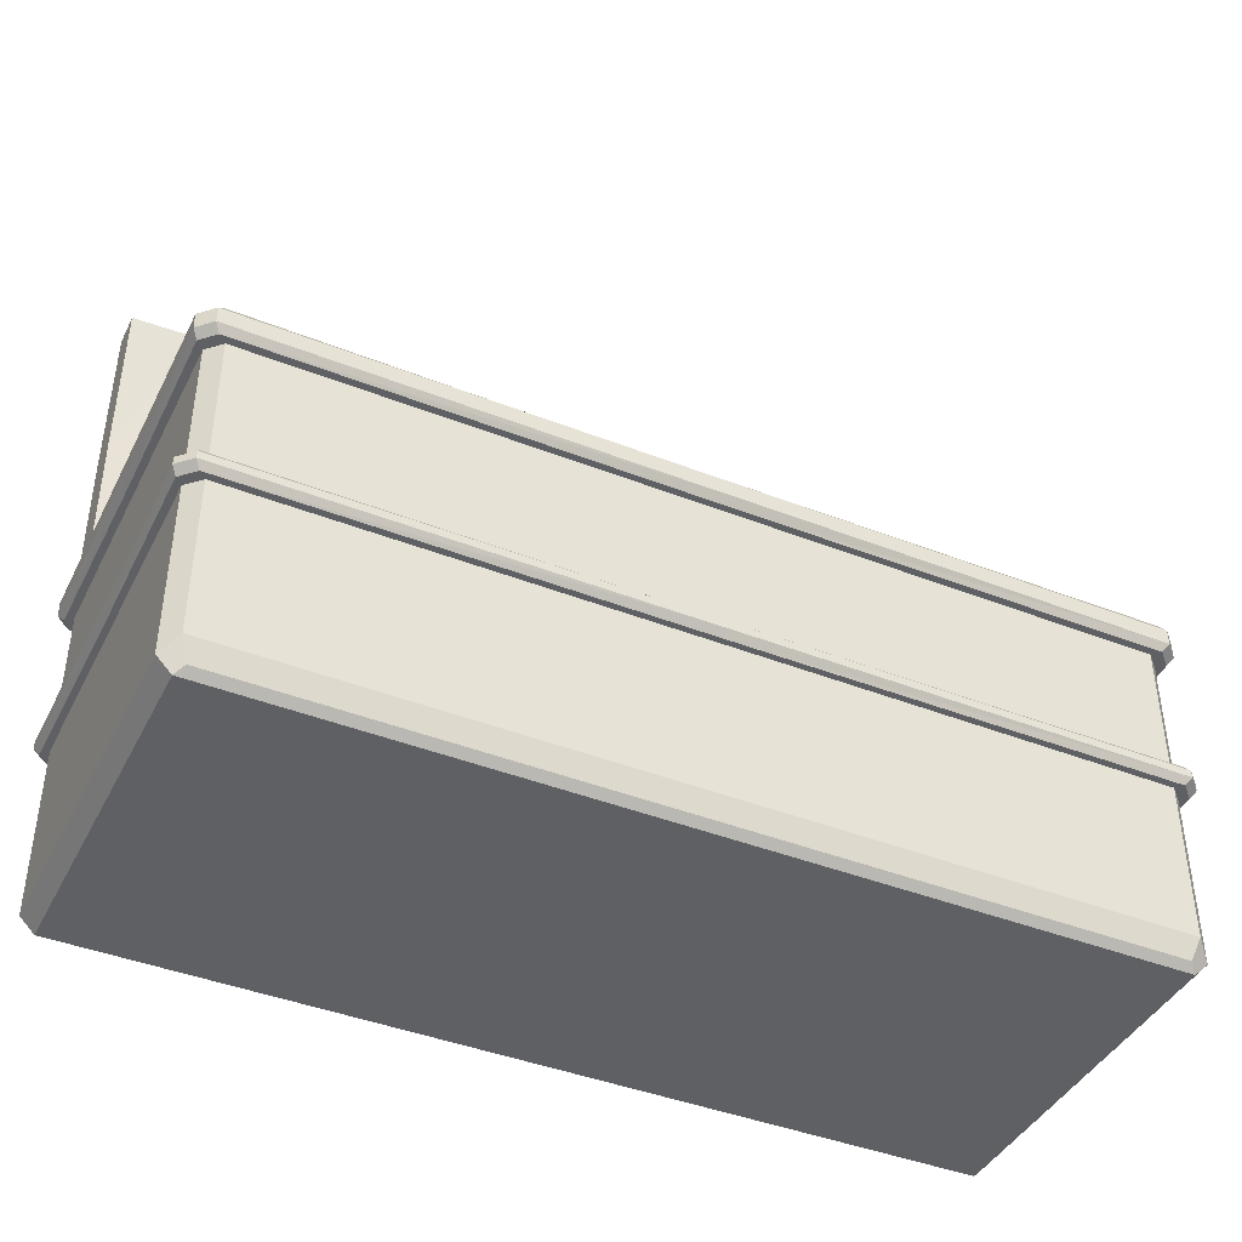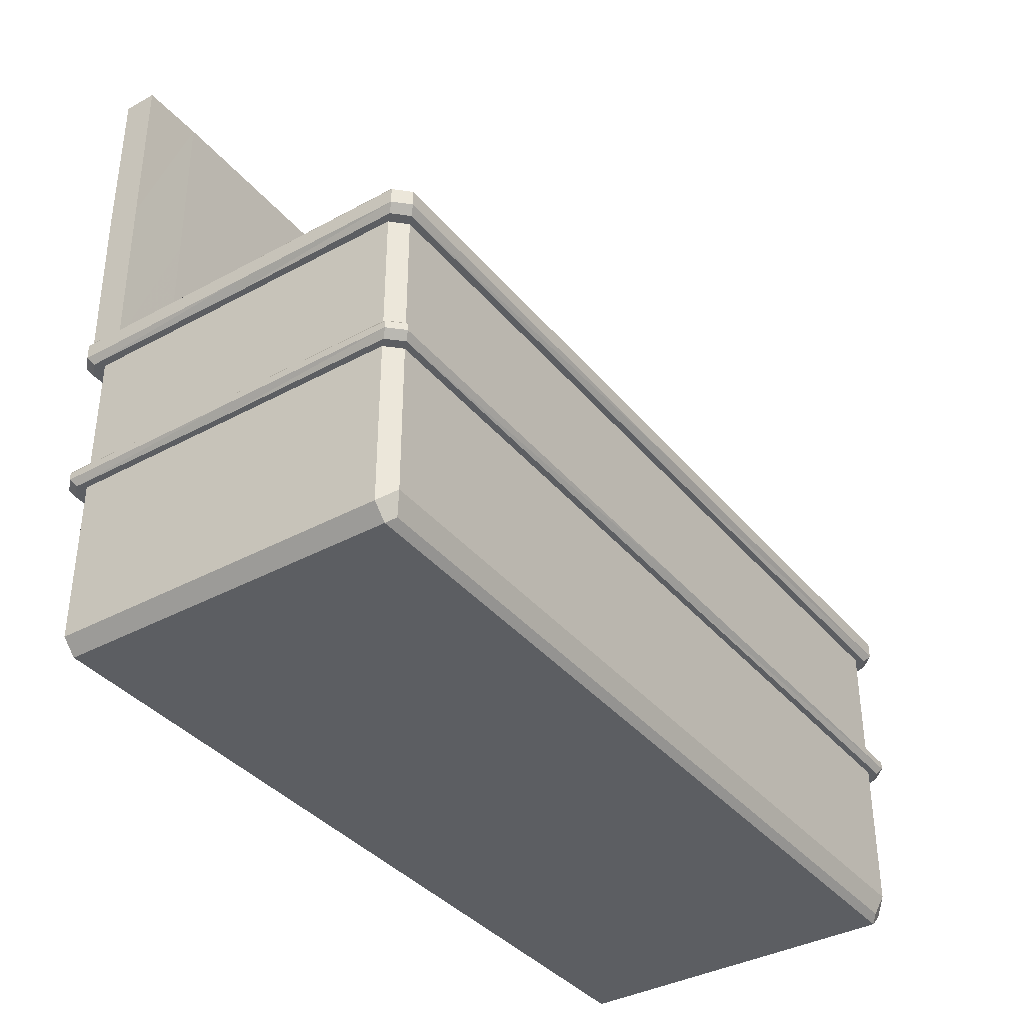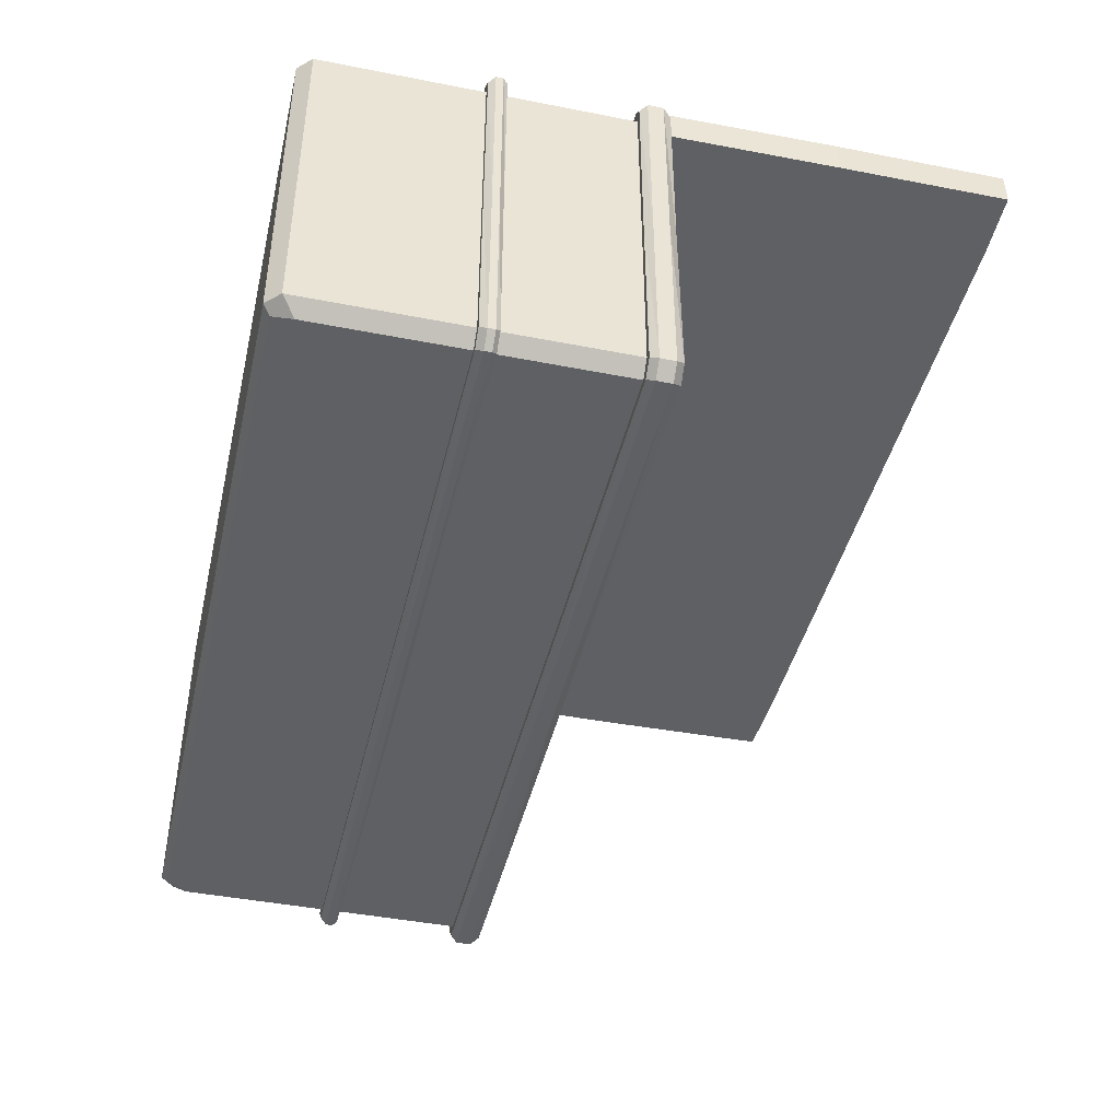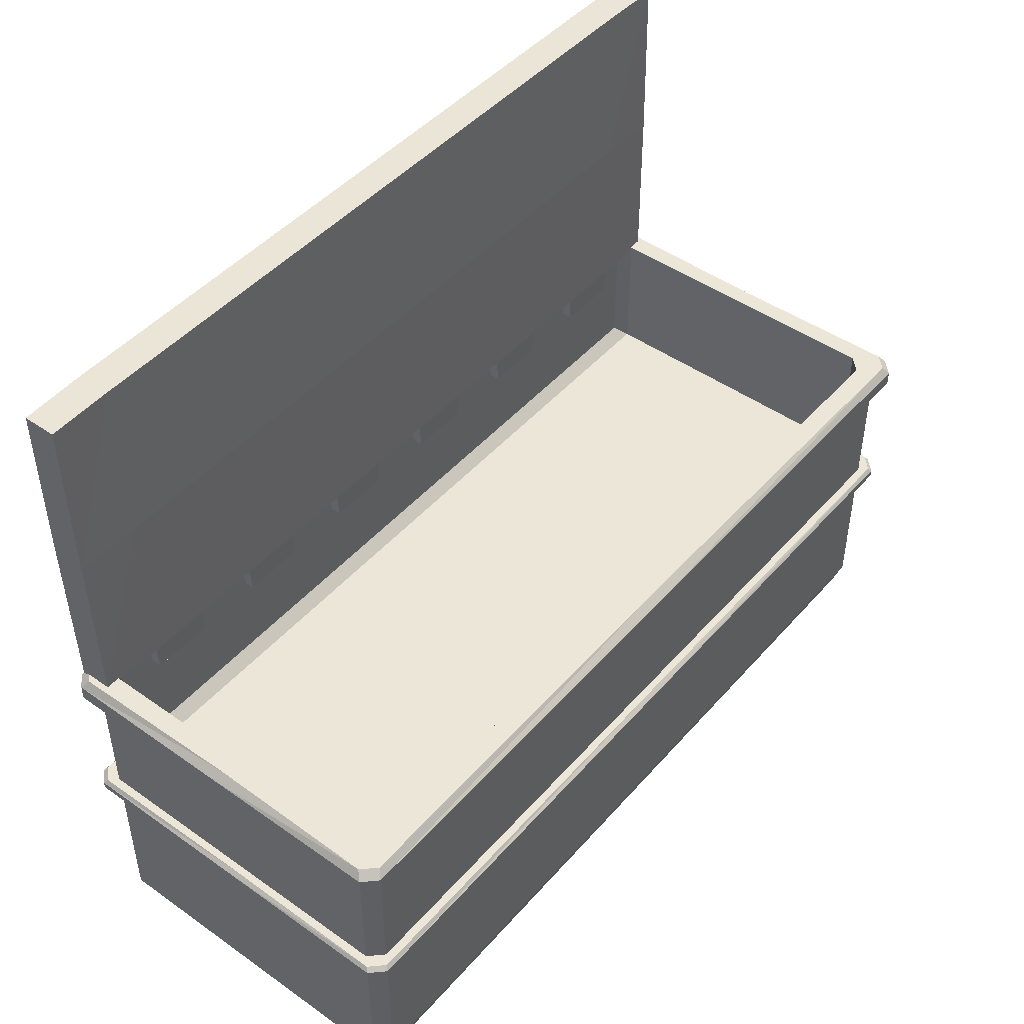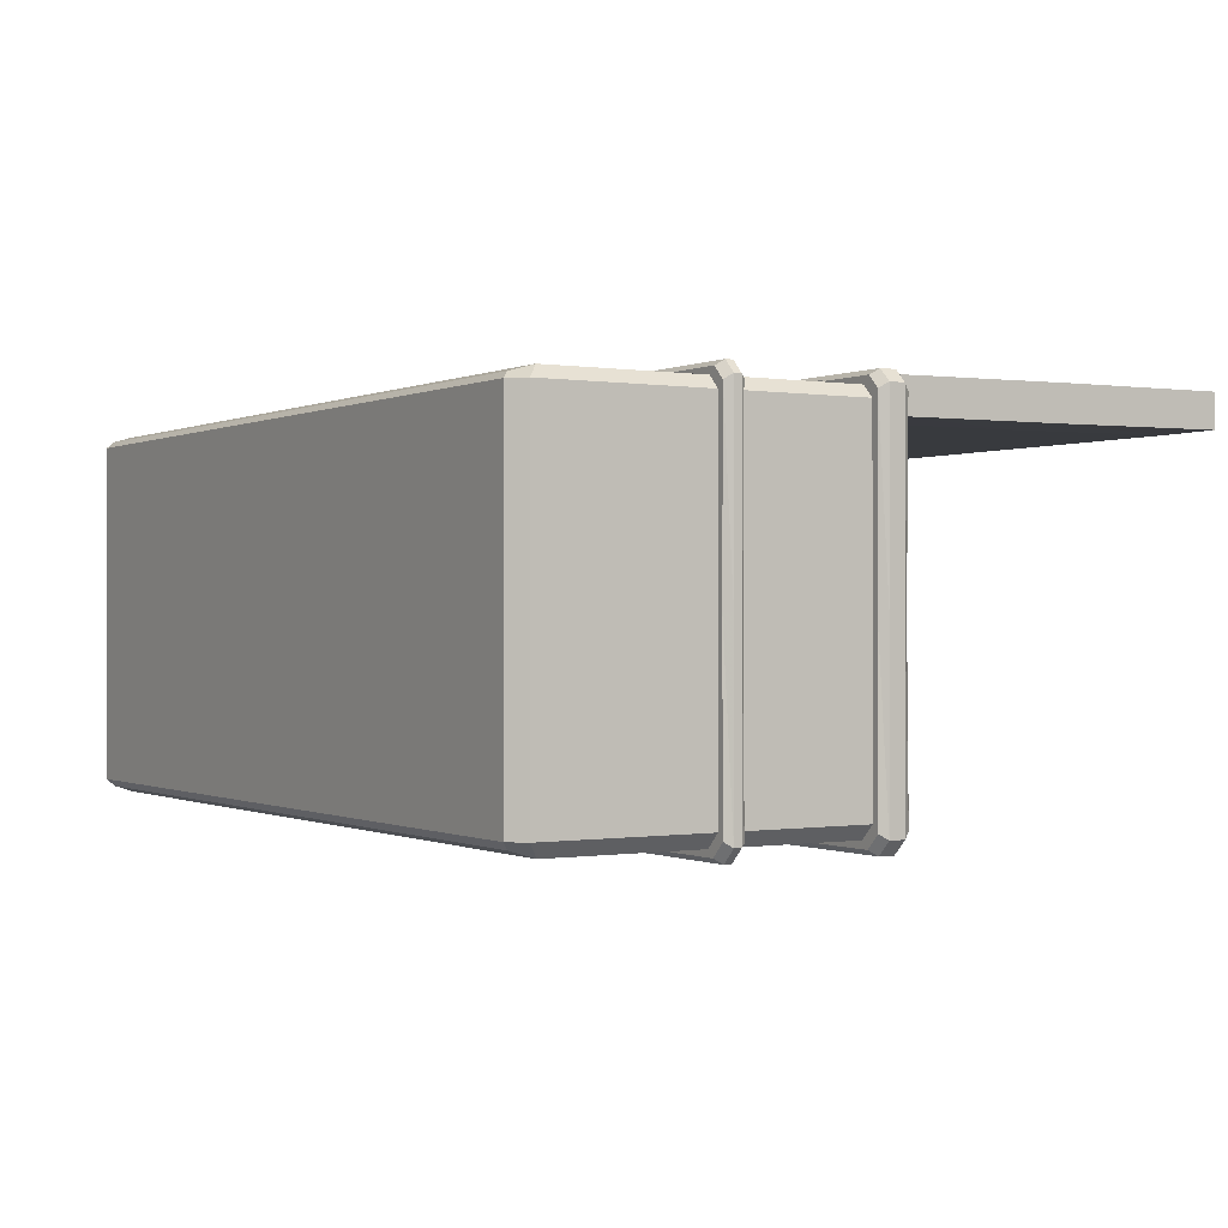
<metadata>
{"format":"obj","ext":"obj","renderer":"f3d","projection":"perspective","resolution":1024,"background":"white","views":[{"elev":-42.2,"azim":154.7,"up":"+Y"},{"elev":-37.6,"azim":124.7,"up":"+Y"},{"elev":-43.3,"azim":76.9,"up":"+Z"},{"elev":46.5,"azim":128.7,"up":"+Y"},{"elev":-0.2,"azim":58.6,"up":"+Z"}]}
</metadata>
<code>
v 0 -0 0.2037
v 0.4872 -0 -0
v 0 -0 -0.2037
v -0.4872 -0 -0
v 0 -0.2 -0
v 0 0.1651 0.2037
v 0.4872 0.1651 -0
v 0 0.1651 -0.2037
v -0.4872 0.1651 -0
v 0 0.02067 0.2037
v 0.4872 0.02067 -0
v 0 0.02067 -0.2037
v -0.4872 0.02067 -0
v 0 0.2 0.1873
v -0.4708 0.2 -0
v 0.4708 0.2 -0
v 0 0.2 -0.1873
v -0.4708 0.04734 -0
v 0 0.04734 -0
v 0.4708 0.04734 -0
v 0.4872 -0 -0.1883
v 0.4718 -0 -0.2037
v -0.4718 -0 -0.2037
v -0.4872 -0 -0.1883
v 0 -0.2 -0.1883
v 0.4708 0.2 -0.172
v 0.4708 0.04734 -0.172
v 0.4555 0.2 -0.1873
v 0 0.06267 -0.1873
v 0.4555 0.06267 -0.1873
v 0 0.04734 -0.172
v -0.4555 0.2 -0.1873
v -0.4555 0.06267 -0.1873
v 0.4872 0.1651 -0.1883
v -0.4708 0.2 -0.172
v -0.4708 0.04734 -0.172
v 0.4718 0.1651 -0.2037
v -0.4718 0.1651 -0.2037
v -0.4872 0.1651 -0.1883
v 0.4872 0.02067 -0.1883
v 0.4718 0.02067 -0.2037
v -0.4718 0.02067 -0.2037
v -0.4872 0.02067 -0.1883
v 0 0.1907 0.2175
v 0.501 0.1907 -0
v -0.501 0.1907 -0
v 0 0.2 0.2082
v -0.4917 0.2 -0
v 0.4917 0.2 -0
v 0.501 0.1907 -0.2022
v 0 0.1907 -0.2175
v 0.4857 0.1907 -0.2175
v -0.4857 0.1907 -0.2175
v -0.501 0.1907 -0.2022
v 0 0.2 -0.2082
v -0.4791 0.2 -0.2109
v -0.4944 0.2 -0.1956
v 0.4944 0.2 -0.1956
v 0.4791 0.2 -0.2109
v 0 0.01583 0.2164
v 0 0.02067 0.2116
v 0.5 0.01583 -0
v 0.4951 0.02067 -0
v -0.5 0.01583 -0
v -0.4951 0.02067 -0
v 0.5 0.01583 -0.2011
v 0.4965 0.02067 -0.1977
v 0 0.01583 -0.2164
v 0.4846 0.01583 -0.2164
v 0.4812 0.02067 -0.213
v 0 0.02067 -0.2116
v -0.4846 0.01583 -0.2164
v -0.4812 0.02067 -0.213
v -0.5 0.01583 -0.2011
v -0.4965 0.02067 -0.1977
v 0 0.1651 0.2107
v 0.4943 0.1651 -0
v -0.4943 0.1651 -0
v 0.4953 0.1651 -0.1965
v 0 0.1651 -0.2107
v 0.48 0.1651 -0.2118
v -0.48 0.1651 -0.2118
v -0.4953 0.1651 -0.1965
v 0 0.1732 0.2175
v 0.501 0.1732 -0
v -0.501 0.1732 -0
v 0.501 0.1732 -0.2022
v 0.4857 0.1732 -0.2175
v 0 0.1732 -0.2175
v -0.4857 0.1732 -0.2175
v -0.501 0.1732 -0.2022
v 0 -0 0.2102
v 0.4937 -0 -0
v -0.4937 -0 -0
v 0.4946 -0 -0.1957
v 0 -0 -0.2102
v 0.4792 -0 -0.211
v -0.4792 -0 -0.211
v -0.4946 -0 -0.1957
v 0 0.007644 0.2164
v 0.5 0.007644 -0
v -0.5 0.007644 -0
v 0.5 0.007644 -0.2011
v 0.4846 0.007644 -0.2164
v 0 0.007644 -0.2164
v -0.4846 0.007644 -0.2164
v -0.5 0.007644 -0.2011
v -0.4742 -0 0.2037
v 0.4742 -0 0.2037
v 0.4872 -0 0.1906
v -0.4872 -0 0.1906
v 0 -0.2 0.1906
v 0.4578 0.2 0.1873
v 0.4578 0.06035 0.1873
v 0 0.06035 0.1873
v 0.4708 0.2 0.1743
v 0.4708 0.04734 0.1743
v -0.4742 0.02067 0.2037
v -0.4742 0.1651 0.2037
v 0.4742 0.02067 0.2037
v 0.4742 0.1651 0.2037
v 0.4872 0.02067 0.1906
v 0.4872 0.1651 0.1906
v -0.4872 0.02067 0.1906
v -0.4872 0.1651 0.1906
v -0.4708 0.04734 0.1743
v 0 0.04734 0.1743
v -0.4708 0.2 0.1743
v -0.4578 0.2 0.1873
v -0.4578 0.06035 0.1873
v -0.4814 0.2 0.2109
v -0.4943 0.2 0.1979
v 0.4814 0.2 0.2109
v 0.4943 0.2 0.1979
v -0.501 0.1907 0.2045
v -0.488 0.1907 0.2175
v 0.488 0.1907 0.2175
v 0.501 0.1907 0.2045
v -0.4835 0.02067 0.213
v 0.4835 0.02067 0.213
v 0.4965 0.02067 0.2
v -0.4965 0.02067 0.2
v -0.487 0.01583 0.2164
v 0.487 0.01583 0.2164
v 0.5 0.01583 0.2034
v -0.5 0.01583 0.2034
v -0.4823 0.1651 0.2118
v 0.4823 0.1651 0.2118
v 0.4952 0.1651 0.1988
v -0.4952 0.1651 0.1988
v -0.488 0.1732 0.2175
v 0.488 0.1732 0.2175
v 0.501 0.1732 0.2045
v -0.501 0.1732 0.2045
v -0.4816 -0 0.211
v 0.4816 -0 0.211
v 0.4945 -0 0.198
v -0.4945 -0 0.198
v -0.487 0.007644 0.2164
v 0.487 0.007644 0.2164
v 0.5 0.007644 0.2034
v -0.5 0.007644 0.2034
v 0.4872 -0.1843 -0
v 0.4872 -0.1843 -0.1883
v 0.4718 -0.1689 -0.2037
v 0 -0.1689 -0.2037
v -0.4718 -0.1689 -0.2037
v -0.4872 -0.1843 -0.1883
v -0.4872 -0.1843 -0
v -0.4715 -0.2 -0.1883
v -0.4715 -0.2 -0
v 0.4715 -0.2 -0.1883
v 0.4715 -0.2 -0
v 0 -0.1922 -0.1961
v 0.4636 -0.1922 -0.1961
v -0.4636 -0.1922 -0.1961
v -0.4742 -0.1713 0.2037
v 0 -0.1713 0.2037
v 0.4742 -0.1713 0.2037
v 0.4872 -0.1843 0.1906
v -0.4872 -0.1843 0.1906
v -0.4715 -0.2 0.1906
v 0.4715 -0.2 0.1906
v 0.4648 -0.1934 0.1973
v 0 -0.1934 0.1973
v -0.4648 -0.1934 0.1973
v -0.4872 0.5843 0.2168
v 0.4872 0.5843 0.2168
v -0.4872 0.5846 0.1793
v 0.4872 0.5846 0.1793
v -0.488 0.3905 0.2154
v 0.488 0.3905 0.2154
v 0.488 0.3908 0.1771
v -0.488 0.3908 0.1771
v -0.4872 0.1967 0.2132
v 0.4872 0.1967 0.2132
v -0.4872 0.1971 0.1757
v 0.4872 0.1971 0.1757
v -0.4142 0.5864 0.2172
v -0.3389 0.5864 0.2172
v -0.2636 0.5864 0.2172
v -0.1883 0.5864 0.2172
v -0.113 0.5864 0.2172
v -0.03765 0.5864 0.2172
v 0.03765 0.5864 0.2172
v 0.113 0.5864 0.2172
v 0.1883 0.5864 0.2172
v 0.2636 0.5864 0.2172
v 0.3389 0.5864 0.2172
v 0.4142 0.5864 0.2172
v -0.4142 0.1948 0.175
v -0.3389 0.1948 0.175
v -0.2636 0.1948 0.175
v -0.1883 0.1948 0.175
v -0.113 0.1948 0.175
v -0.03766 0.1948 0.175
v 0.03766 0.1948 0.175
v 0.113 0.1948 0.175
v 0.1883 0.1948 0.175
v 0.2636 0.1948 0.175
v 0.3389 0.1948 0.175
v 0.4142 0.1948 0.175
v -0.4142 0.5867 0.1789
v -0.3389 0.5867 0.1789
v -0.2636 0.5867 0.1789
v -0.1883 0.5867 0.1789
v -0.113 0.5867 0.1789
v -0.03766 0.5867 0.1789
v 0.03765 0.5867 0.1789
v 0.113 0.5867 0.1789
v 0.1883 0.5867 0.1789
v 0.2636 0.5867 0.1789
v 0.3389 0.5867 0.1789
v 0.4142 0.5867 0.1789
v -0.4142 0.1945 0.2139
v -0.3389 0.1945 0.2139
v -0.2636 0.1945 0.2139
v -0.1883 0.1945 0.2139
v -0.113 0.1945 0.2139
v -0.03766 0.1945 0.2139
v 0.03766 0.1945 0.2139
v 0.113 0.1945 0.2139
v 0.1883 0.1945 0.2139
v 0.2636 0.1945 0.2139
v 0.3389 0.1945 0.2139
v 0.4142 0.1945 0.2139
v -0.4142 0.3905 0.2163
v -0.3389 0.3905 0.2163
v -0.2636 0.3905 0.2163
v -0.1883 0.3905 0.2163
v -0.113 0.3905 0.2163
v -0.03766 0.3905 0.2163
v 0.03766 0.3905 0.2163
v 0.113 0.3905 0.2163
v 0.1883 0.3905 0.2163
v 0.2636 0.3905 0.2163
v 0.3389 0.3905 0.2163
v 0.4142 0.3905 0.2163
v 0.4142 0.3909 0.1763
v 0.3389 0.3909 0.1763
v 0.2636 0.3909 0.1763
v 0.1883 0.3909 0.1763
v 0.113 0.3909 0.1763
v 0.03766 0.3909 0.1763
v -0.03766 0.3909 0.1763
v -0.113 0.3909 0.1763
v -0.1883 0.3909 0.1763
v -0.2636 0.3909 0.1763
v -0.3389 0.3909 0.1763
v -0.4142 0.3909 0.1763
v -0.4119 0.166 0.213
v -0.3412 0.166 0.213
v -0.3412 0.1663 0.1754
v -0.4119 0.1663 0.1754
v -0.2612 0.166 0.213
v -0.1906 0.166 0.213
v -0.1906 0.1663 0.1754
v -0.2612 0.1663 0.1754
v -0.1106 0.166 0.213
v -0.04 0.166 0.213
v -0.04 0.1663 0.1754
v -0.1106 0.1663 0.1754
v 0.04 0.166 0.213
v 0.1106 0.166 0.213
v 0.1106 0.1663 0.1754
v 0.04 0.1663 0.1754
v 0.1906 0.166 0.213
v 0.2612 0.166 0.213
v 0.2612 0.1663 0.1754
v 0.1906 0.1663 0.1754
v 0.3412 0.166 0.213
v 0.4119 0.166 0.213
v 0.4119 0.1663 0.1754
v 0.3412 0.1663 0.1754
g subtool1
f 16 26 27 20
f 28 17 29 30
f 19 20 27 31
f 17 32 33 29
f 35 15 18 36
f 18 19 31 36
f 11 40 34 7
f 41 12 8 37
f 12 42 38 8
f 43 13 9 39
f 28 30 27 26
f 31 27 30 29
f 36 31 29 33
f 35 36 33 32
f 34 40 41 37
f 38 42 43 39
f 17 55 56 32
f 35 57 48 15
f 16 49 58 26
f 28 59 55 17
f 57 35 32 56
f 59 28 26 58
f 55 59 52 51
f 48 57 54 46
f 51 53 56 55
f 45 50 58 49
f 53 54 57 56
f 50 52 59 58
f 40 11 63 67
f 12 41 70 71
f 42 12 71 73
f 13 43 75 65
f 40 67 70 41
f 42 73 75 43
f 62 66 67 63
f 71 70 69 68
f 68 72 73 71
f 65 75 74 64
f 66 69 70 67
f 72 74 75 73
f 7 34 79 77
f 37 8 80 81
f 8 38 82 80
f 39 9 78 83
f 79 34 37 81
f 82 38 39 83
f 85 87 50 45
f 88 89 51 52
f 89 90 53 51
f 91 86 46 54
f 50 87 88 52
f 53 90 91 54
f 89 88 81 80
f 86 91 83 78
f 77 79 87 85
f 80 82 90 89
f 79 81 88 87
f 82 83 91 90
f 2 21 95 93
f 22 3 96 97
f 3 23 98 96
f 24 4 94 99
f 22 97 95 21
f 24 99 98 23
f 101 103 66 62
f 104 105 68 69
f 105 106 72 68
f 107 102 64 74
f 66 103 104 69
f 72 106 107 74
f 105 104 97 96
f 102 107 99 94
f 93 95 103 101
f 96 98 106 105
f 95 97 104 103
f 98 99 107 106
f 14 113 114 115
f 116 16 20 117
f 118 10 6 119
f 10 120 121 6
f 122 11 7 123
f 13 124 125 9
f 126 127 19 18
f 15 128 126 18
f 129 14 115 130
f 127 117 20 19
f 129 131 47 14
f 15 48 132 128
f 14 47 133 113
f 116 134 49 16
f 132 48 46 135
f 136 44 47 131
f 44 137 133 47
f 138 45 49 134
f 10 118 139 61
f 120 10 61 140
f 11 122 141 63
f 124 13 65 142
f 143 60 61 139
f 60 144 140 61
f 145 62 63 141
f 142 65 64 146
f 119 6 76 147
f 6 121 148 76
f 123 7 77 149
f 9 125 150 78
f 151 84 44 136
f 84 152 137 44
f 153 85 45 138
f 86 154 135 46
f 84 151 147 76
f 154 86 78 150
f 76 148 152 84
f 149 77 85 153
f 108 1 92 155
f 1 109 156 92
f 110 2 93 157
f 4 111 158 94
f 159 100 60 143
f 100 160 144 60
f 161 101 62 145
f 102 162 146 64
f 100 159 155 92
f 162 102 94 158
f 92 156 160 100
f 157 93 101 161
f 116 117 114 113
f 125 124 118 119
f 121 120 122 123
f 129 130 126 128
f 127 126 130 115
f 115 114 117 127
f 128 132 131 129
f 113 133 134 116
f 136 131 132 135
f 138 134 133 137
f 124 142 139 118
f 120 140 141 122
f 145 141 140 144
f 143 139 142 146
f 123 149 148 121
f 119 147 150 125
f 135 154 151 136
f 137 152 153 138
f 147 151 154 150
f 149 153 152 148
f 110 157 156 109
f 108 155 158 111
f 146 162 159 143
f 144 160 161 145
f 155 159 162 158
f 157 161 160 156
f 163 164 21 2
f 165 166 3 22
f 166 167 23 3
f 168 169 4 24
f 170 25 5 171
f 25 172 173 5
f 21 164 165 22
f 172 25 174 175
f 25 170 176 174
f 23 167 168 24
f 177 178 1 108
f 178 179 109 1
f 180 163 2 110
f 169 181 111 4
f 171 5 112 182
f 5 173 183 112
f 111 181 177 108
f 112 183 184 185
f 109 179 180 110
f 185 186 182 112
f 173 172 164 163
f 175 174 166 165
f 174 176 167 166
f 169 168 170 171
f 172 175 165 164
f 176 170 168 167
f 186 185 178 177
f 185 184 179 178
f 171 182 181 169
f 163 180 183 173
f 184 183 180 179
f 177 181 182 186
g subtool2
f 211 197 194 270
f 212 211 270 269
f 192 193 190 188
f 197 195 191 194
f 194 191 187 189
f 213 212 269 268
f 214 213 268 267
f 196 198 193 192
f 215 214 267 266
f 216 215 266 265
f 217 216 265 264
f 218 217 264 263
f 219 218 263 262
f 220 219 262 261
f 221 220 261 260
f 222 221 260 259
f 198 222 259 193
f 246 196 192 258
f 245 246 258 257
f 244 245 257 256
f 243 244 256 255
f 197 211 235 195
f 212 213 237 236
f 214 215 239 238
f 216 217 241 240
f 218 219 243 242
f 220 221 245 244
f 222 198 196 246
f 187 199 223 189
f 199 200 224 223
f 200 201 225 224
f 201 202 226 225
f 202 203 227 226
f 203 204 228 227
f 204 205 229 228
f 205 206 230 229
f 206 207 231 230
f 207 208 232 231
f 208 209 233 232
f 209 210 234 233
f 210 188 190 234
f 242 243 255 254
f 241 242 254 253
f 240 241 253 252
f 239 240 252 251
f 238 239 251 250
f 237 238 250 249
f 236 237 249 248
f 235 236 248 247
f 195 235 247 191
f 270 194 189 223
f 269 270 223 224
f 268 269 224 225
f 267 268 225 226
f 191 247 199 187
f 247 248 200 199
f 248 249 201 200
f 249 250 202 201
f 250 251 203 202
f 251 252 204 203
f 252 253 205 204
f 253 254 206 205
f 254 255 207 206
f 255 256 208 207
f 256 257 209 208
f 257 258 210 209
f 258 192 188 210
f 193 259 234 190
f 259 260 233 234
f 260 261 232 233
f 261 262 231 232
f 262 263 230 231
f 263 264 229 230
f 264 265 228 229
f 265 266 227 228
f 266 267 226 227
f 274 273 272 271
f 235 211 274 271
f 236 235 271 272
f 212 236 272 273
f 211 212 273 274
f 278 277 276 275
f 237 213 278 275
f 238 237 275 276
f 214 238 276 277
f 213 214 277 278
f 282 281 280 279
f 239 215 282 279
f 240 239 279 280
f 216 240 280 281
f 215 216 281 282
f 286 285 284 283
f 241 217 286 283
f 242 241 283 284
f 218 242 284 285
f 217 218 285 286
f 290 289 288 287
f 243 219 290 287
f 244 243 287 288
f 220 244 288 289
f 219 220 289 290
f 294 293 292 291
f 245 221 294 291
f 246 245 291 292
f 222 246 292 293
f 221 222 293 294

</code>
